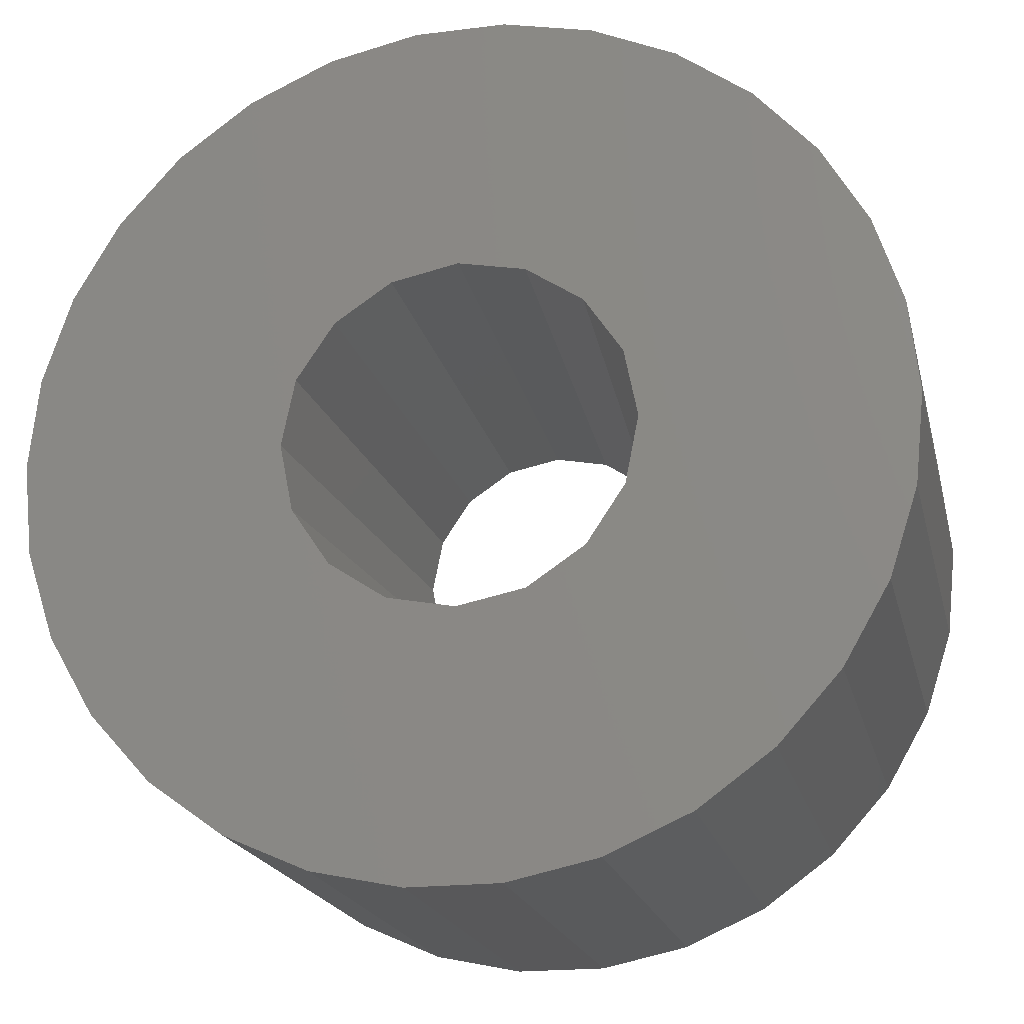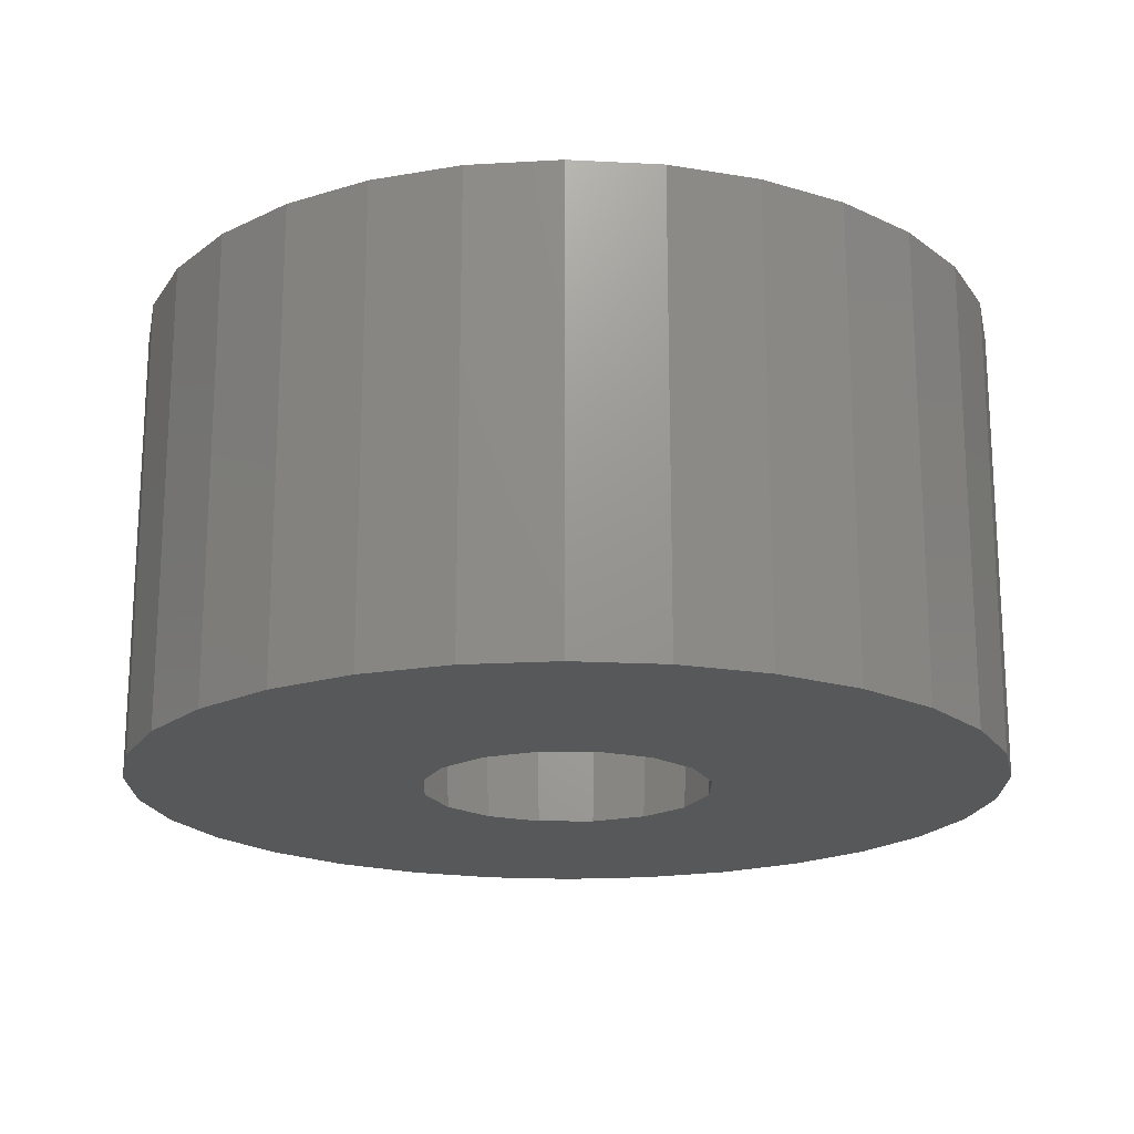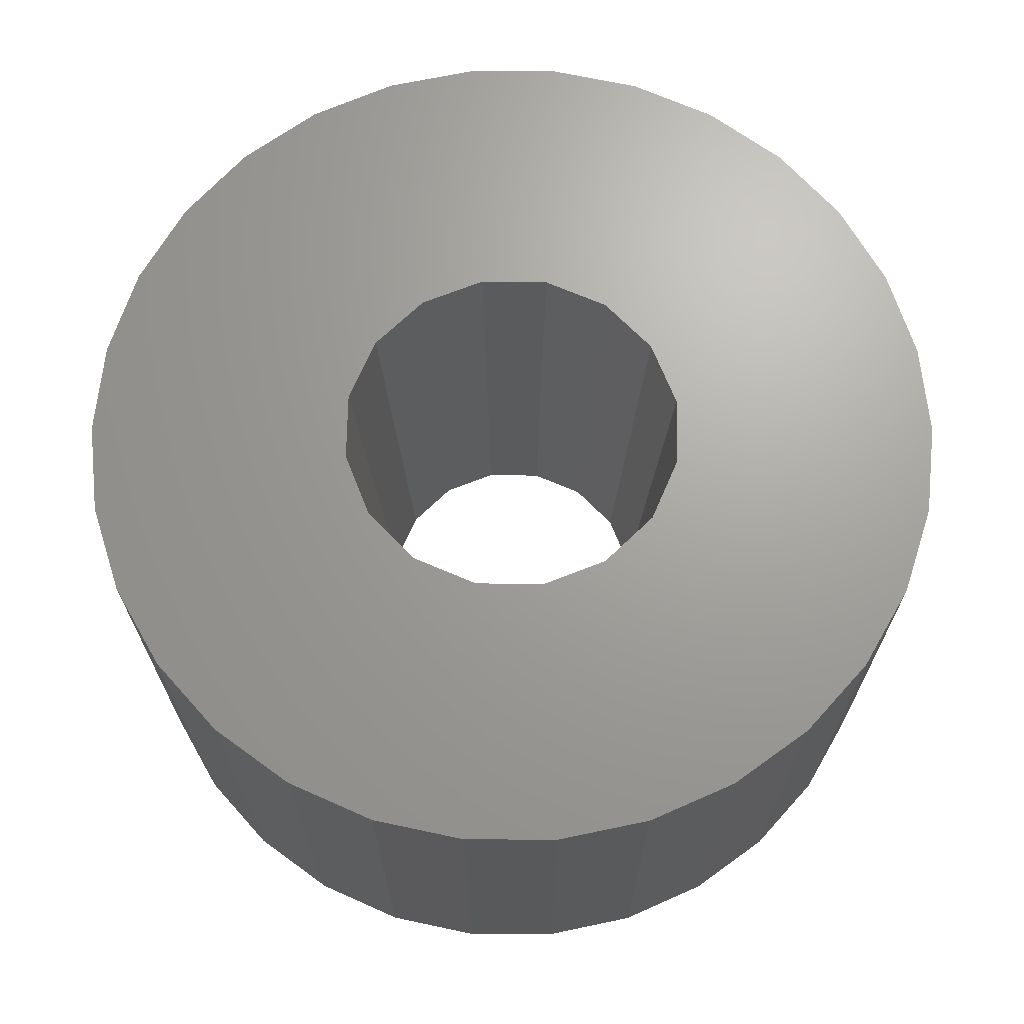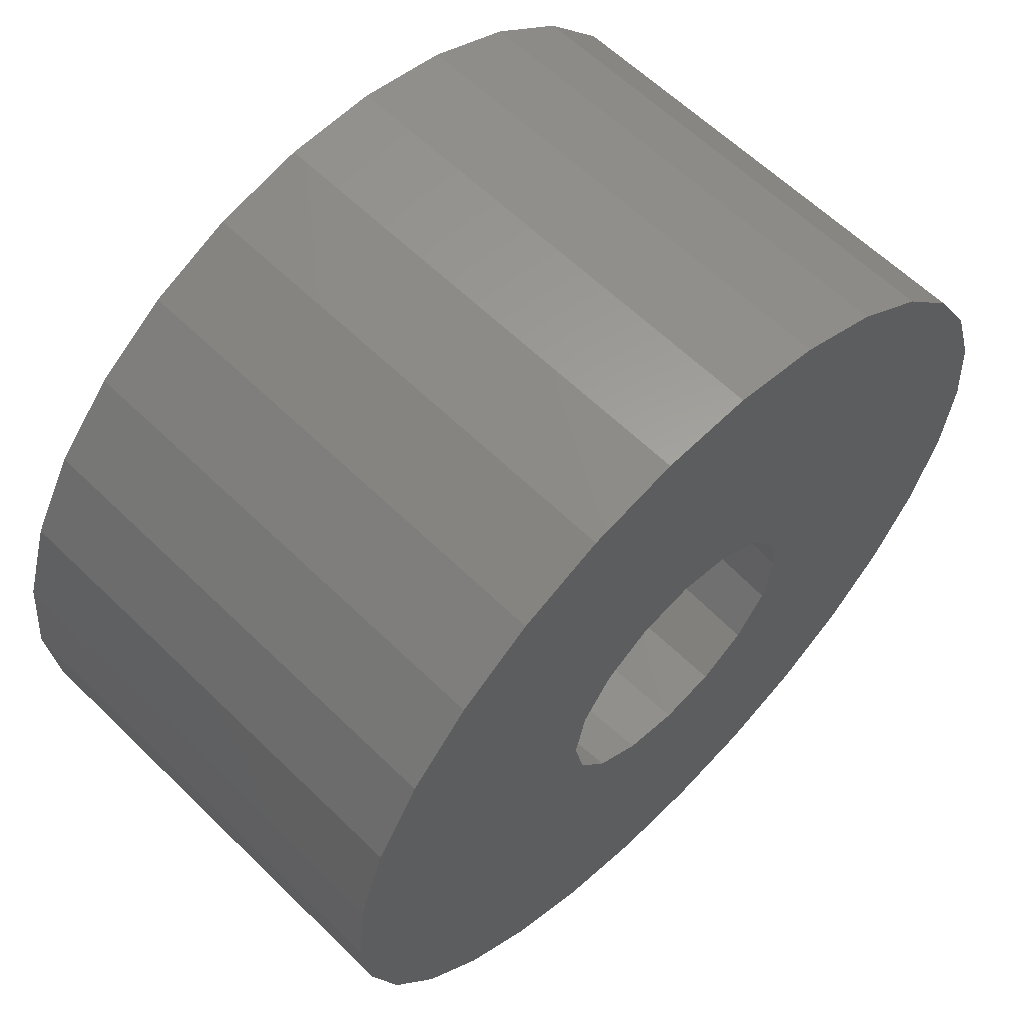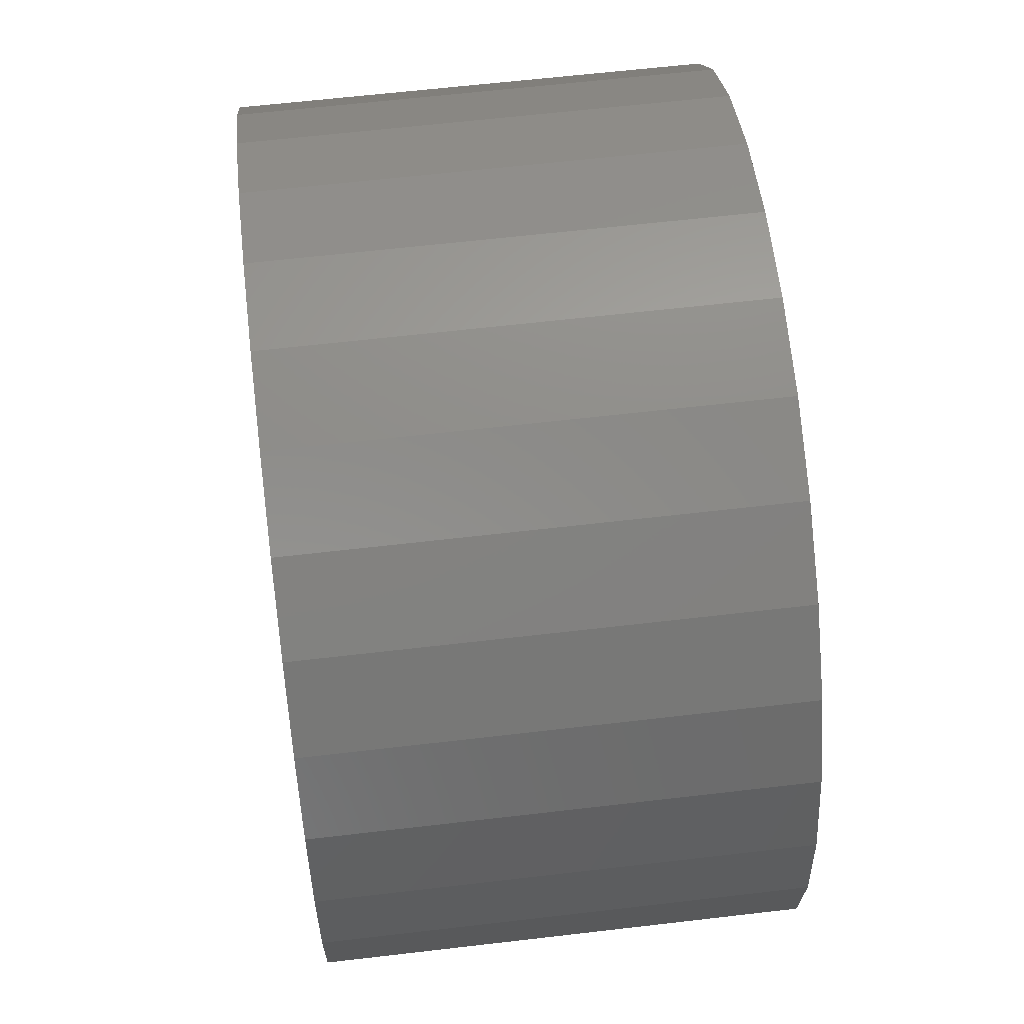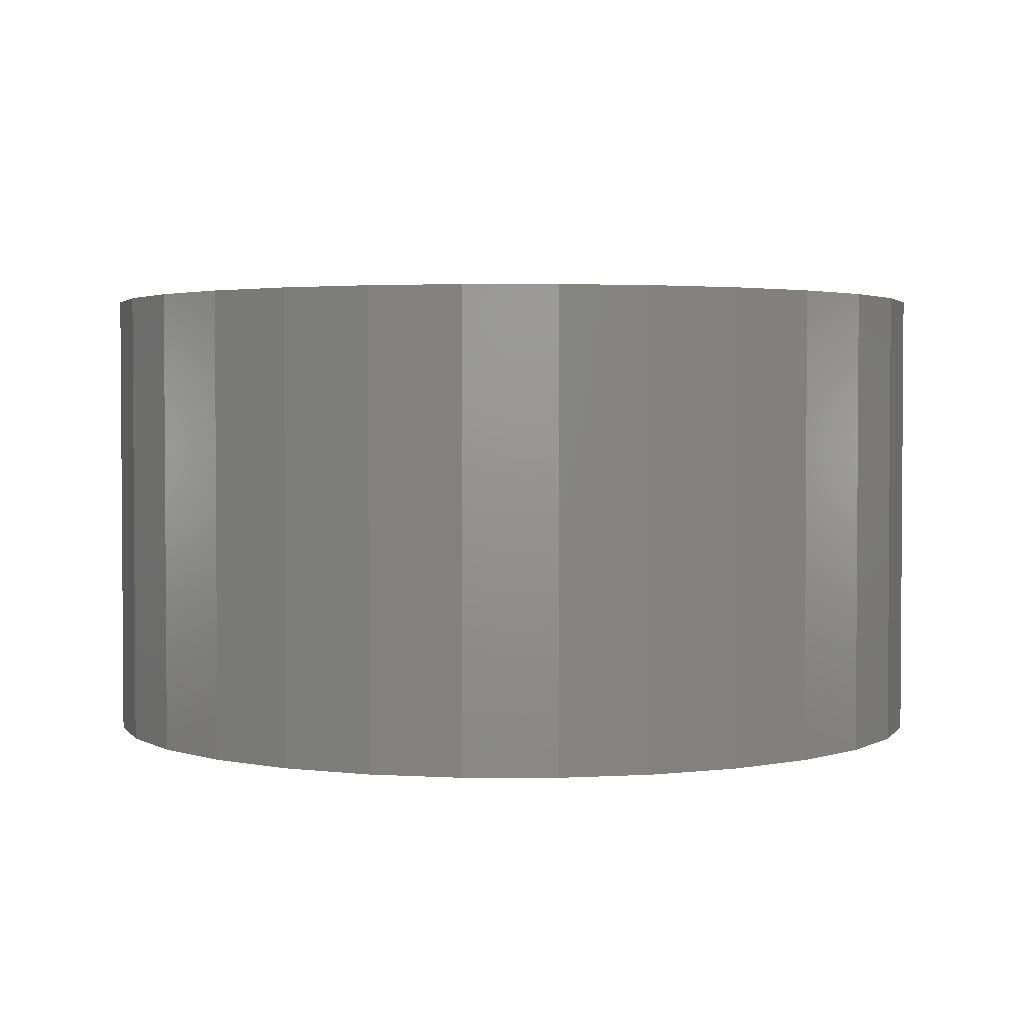
<metadata>
{"format":"stl","ext":"stl","renderer":"f3d","projection":"perspective","resolution":1024,"background":"white","views":[{"elev":-19.9,"azim":13.0,"up":"+Y"},{"elev":-19.0,"azim":-101.7,"up":"+Z"},{"elev":68.2,"azim":-167.9,"up":"+Z"},{"elev":61.0,"azim":134.8,"up":"+Y"},{"elev":62.1,"azim":83.2,"up":"+Y"},{"elev":2.5,"azim":-47.8,"up":"+Z"}]}
</metadata>
<code>
# stl→obj: 92 verts, 184 faces
v 14.67 3.119 8
v 13.7 6.101 -8
v 13.7 6.101 8
v 14.67 3.119 -8
v 15 0 8
v 15 0 -8
v 12.14 8.817 -8
v 12.14 8.817 8
v 10.04 11.15 -8
v 7.5 12.99 8
v 10.04 11.15 8
v 7.5 12.99 -8
v 13.7 -6.101 8
v 14.67 -3.119 -8
v 14.67 -3.119 8
v 13.7 -6.101 -8
v -13.7 -6.101 -8
v -14.67 -3.119 8
v -14.67 -3.119 -8
v -13.7 -6.101 8
v -12.14 8.817 -8
v -10.04 11.15 8
v -10.04 11.15 -8
v -12.14 8.817 8
v -14.67 3.119 -8
v -13.7 6.101 8
v -13.7 6.101 -8
v -14.67 3.119 8
v 7.5 -12.99 -8
v 10.04 -11.15 8
v 7.5 -12.99 8
v 10.04 -11.15 -8
v -7.5 12.99 -8
v -7.5 12.99 8
v 6 0 8
v 5.543 2.296 8
v 5.543 -2.296 8
v 4.243 4.243 8
v 12.14 -8.817 8
v 4.243 -4.243 8
v 2.296 5.543 8
v 4.635 14.27 8
v 1.568 14.92 8
v 0 6 8
v -1.568 14.92 8
v -2.296 5.543 8
v -4.635 14.27 8
v -4.243 4.243 8
v 2.296 -5.543 8
v 4.635 -14.27 8
v 1.568 -14.92 8
v 0 -6 8
v -1.568 -14.92 8
v -2.296 -5.543 8
v -7.5 -12.99 8
v -4.243 -4.243 8
v -4.635 -14.27 8
v -12.14 -8.817 8
v -5.543 -2.296 8
v -6 0 8
v -5.543 2.296 8
v -10.04 -11.15 8
v -15 0 8
v 12.14 -8.817 -8
v 1.568 14.92 -8
v -1.568 14.92 -8
v -4.635 14.27 -8
v -4.635 -14.27 -8
v -1.568 -14.92 -8
v 1.568 -14.92 -8
v 4.635 -14.27 -8
v -10.04 -11.15 -8
v -7.5 -12.99 -8
v -15 0 -8
v 4.635 14.27 -8
v -12.14 -8.817 -8
v 5 0 -8
v 4.619 -1.913 -8
v 4.619 1.913 -8
v 3.536 -3.536 -8
v 3.536 3.536 -8
v 1.913 -4.619 -8
v 0 -5 -8
v -1.913 -4.619 -8
v -3.536 -3.536 -8
v 1.913 4.619 -8
v 0 5 -8
v -1.913 4.619 -8
v -3.536 3.536 -8
v -4.619 1.913 -8
v -5 0 -8
v -4.619 -1.913 -8
f 1 2 3
f 2 1 4
f 5 4 1
f 4 5 6
f 3 7 8
f 7 3 2
f 9 10 11
f 10 9 12
f 13 14 15
f 14 13 16
f 15 6 5
f 6 15 14
f 8 9 11
f 9 8 7
f 17 18 19
f 18 17 20
f 21 22 23
f 22 21 24
f 25 26 27
f 26 25 28
f 29 30 31
f 30 29 32
f 33 22 34
f 22 33 23
f 35 5 1
f 36 1 3
f 5 35 15
f 36 3 8
f 37 15 35
f 38 8 11
f 15 37 13
f 38 11 10
f 13 37 39
f 40 39 37
f 1 36 35
f 41 10 42
f 8 38 36
f 10 41 38
f 43 41 42
f 43 44 41
f 45 44 43
f 45 46 44
f 47 46 45
f 34 46 47
f 46 34 48
f 22 48 34
f 24 48 22
f 39 40 30
f 30 40 31
f 49 31 40
f 31 49 50
f 49 51 50
f 52 51 49
f 52 53 51
f 54 53 52
f 55 54 56
f 54 57 53
f 58 56 59
f 18 59 60
f 48 24 61
f 54 55 57
f 26 61 24
f 56 62 55
f 28 61 26
f 56 58 62
f 61 28 60
f 59 20 58
f 63 60 28
f 59 18 20
f 60 63 18
f 27 24 21
f 24 27 26
f 39 16 13
f 16 39 64
f 65 45 43
f 45 65 66
f 67 34 47
f 34 67 33
f 68 53 57
f 53 68 69
f 69 51 53
f 51 69 70
f 66 47 45
f 47 66 67
f 70 50 51
f 50 70 71
f 30 64 39
f 64 30 32
f 71 31 50
f 31 71 29
f 72 55 62
f 55 72 73
f 74 28 25
f 28 74 63
f 75 43 42
f 43 75 65
f 76 20 17
f 20 76 58
f 12 42 10
f 42 12 75
f 19 63 74
f 63 19 18
f 72 58 76
f 58 72 62
f 77 6 14
f 78 14 16
f 6 77 4
f 78 16 64
f 79 4 77
f 80 64 32
f 4 79 2
f 80 32 29
f 2 79 7
f 81 7 79
f 82 29 71
f 14 78 77
f 64 80 78
f 29 82 80
f 70 82 71
f 70 83 82
f 69 83 70
f 69 84 83
f 68 84 69
f 73 84 68
f 84 73 85
f 72 85 73
f 76 85 72
f 7 81 9
f 9 81 12
f 86 12 81
f 12 86 75
f 86 65 75
f 87 65 86
f 87 66 65
f 88 66 87
f 33 88 89
f 21 89 90
f 88 67 66
f 25 90 91
f 85 76 92
f 88 33 67
f 17 92 76
f 89 23 33
f 19 92 17
f 89 21 23
f 92 19 91
f 90 27 21
f 74 91 19
f 90 25 27
f 91 74 25
f 73 57 55
f 57 73 68
f 79 36 81
f 35 36 77
f 36 38 81
f 89 48 61
f 77 36 79
f 56 85 59
f 40 80 49
f 88 46 89
f 86 41 87
f 54 85 56
f 37 78 80
f 52 83 54
f 85 92 59
f 88 87 46
f 40 37 80
f 87 44 46
f 37 35 77
f 81 38 41
f 41 44 87
f 83 84 54
f 37 77 78
f 49 82 83
f 49 83 52
f 49 80 82
f 90 89 61
f 89 46 48
f 91 61 60
f 92 91 59
f 59 91 60
f 91 90 61
f 81 41 86
f 54 84 85

</code>
